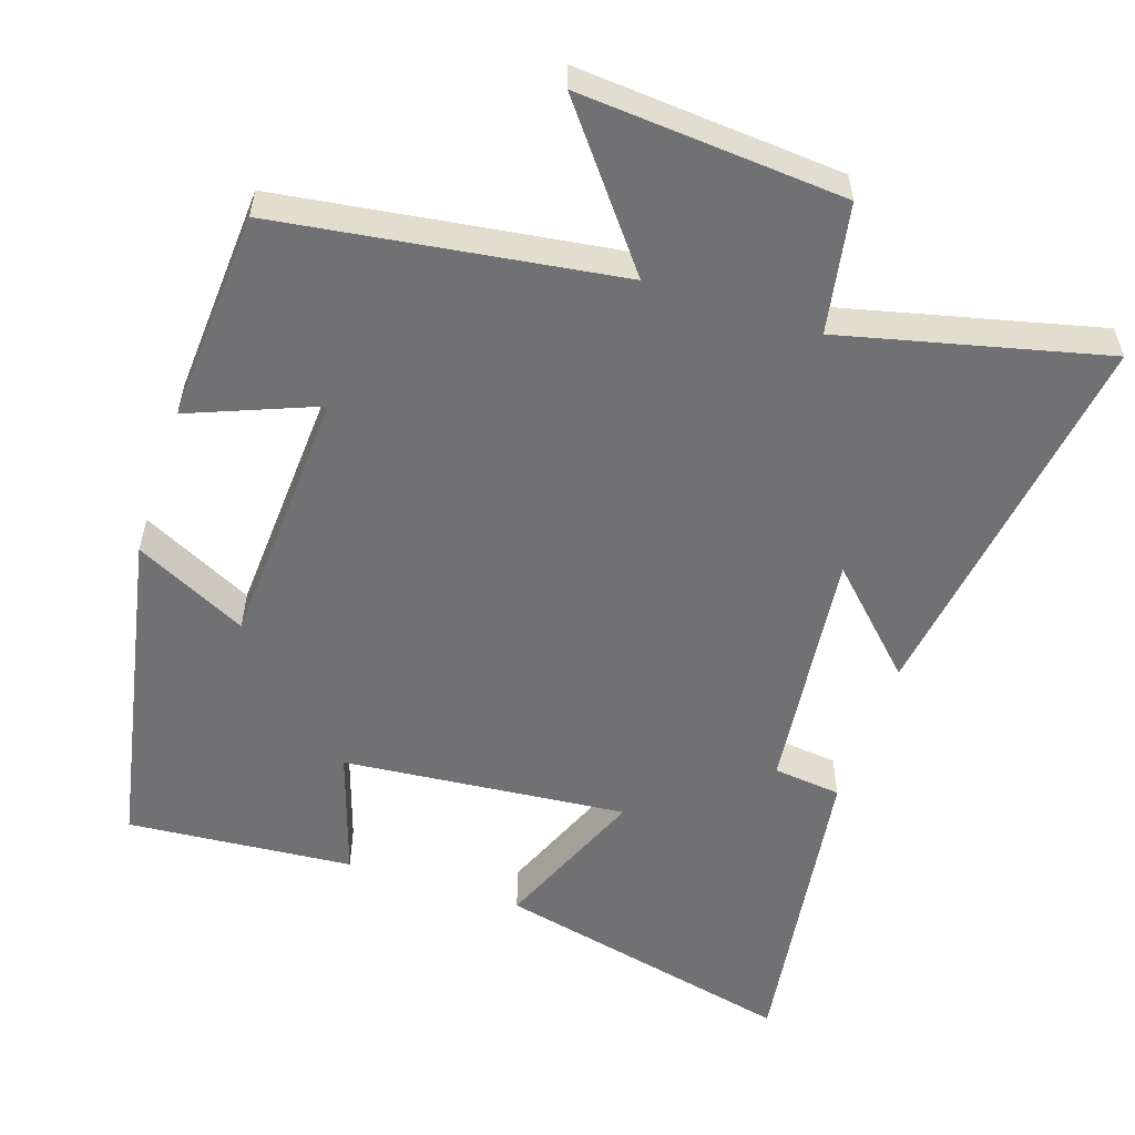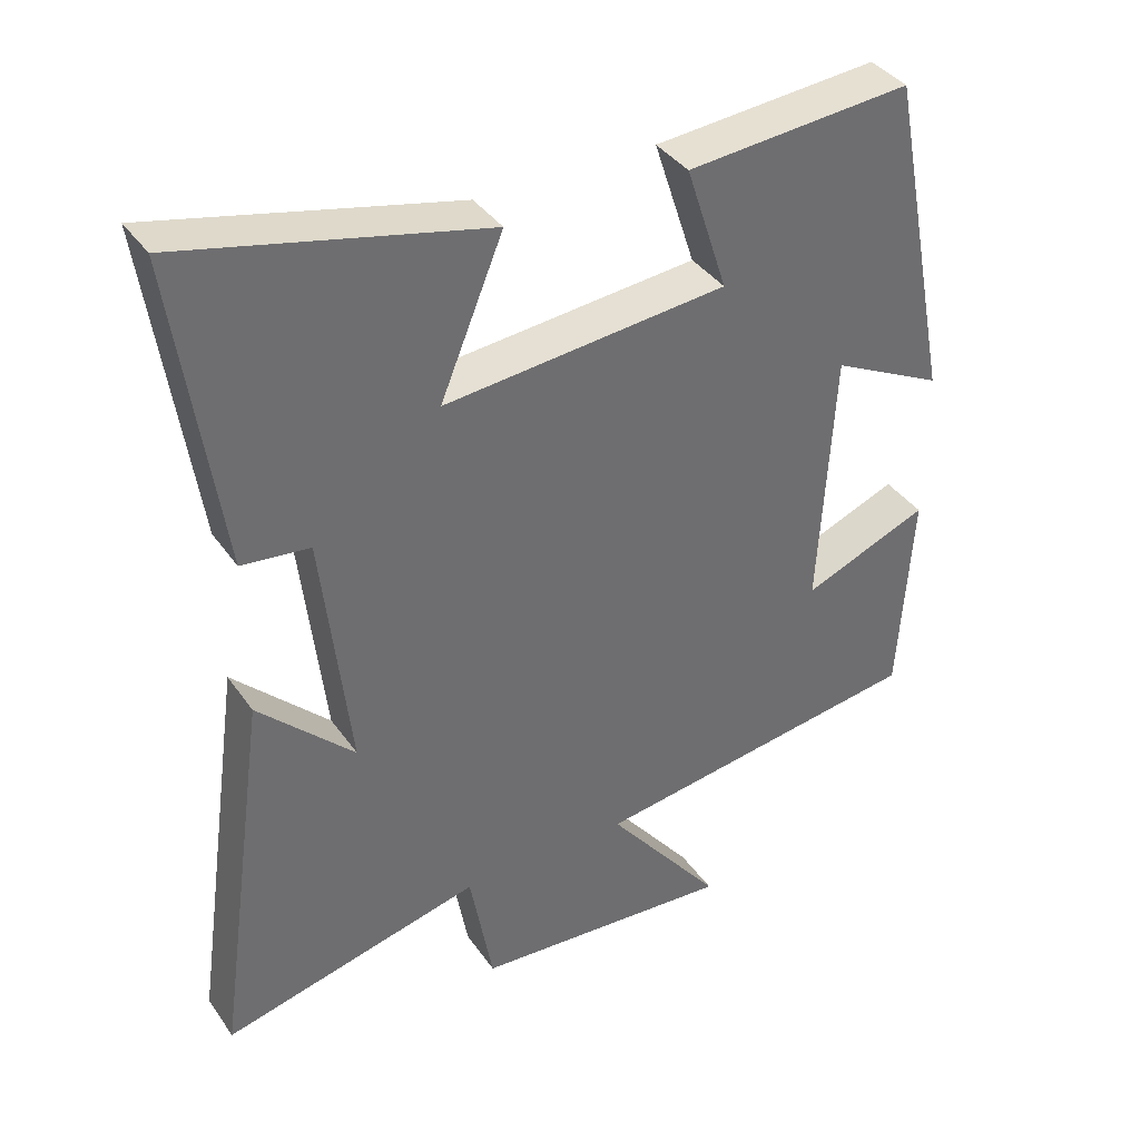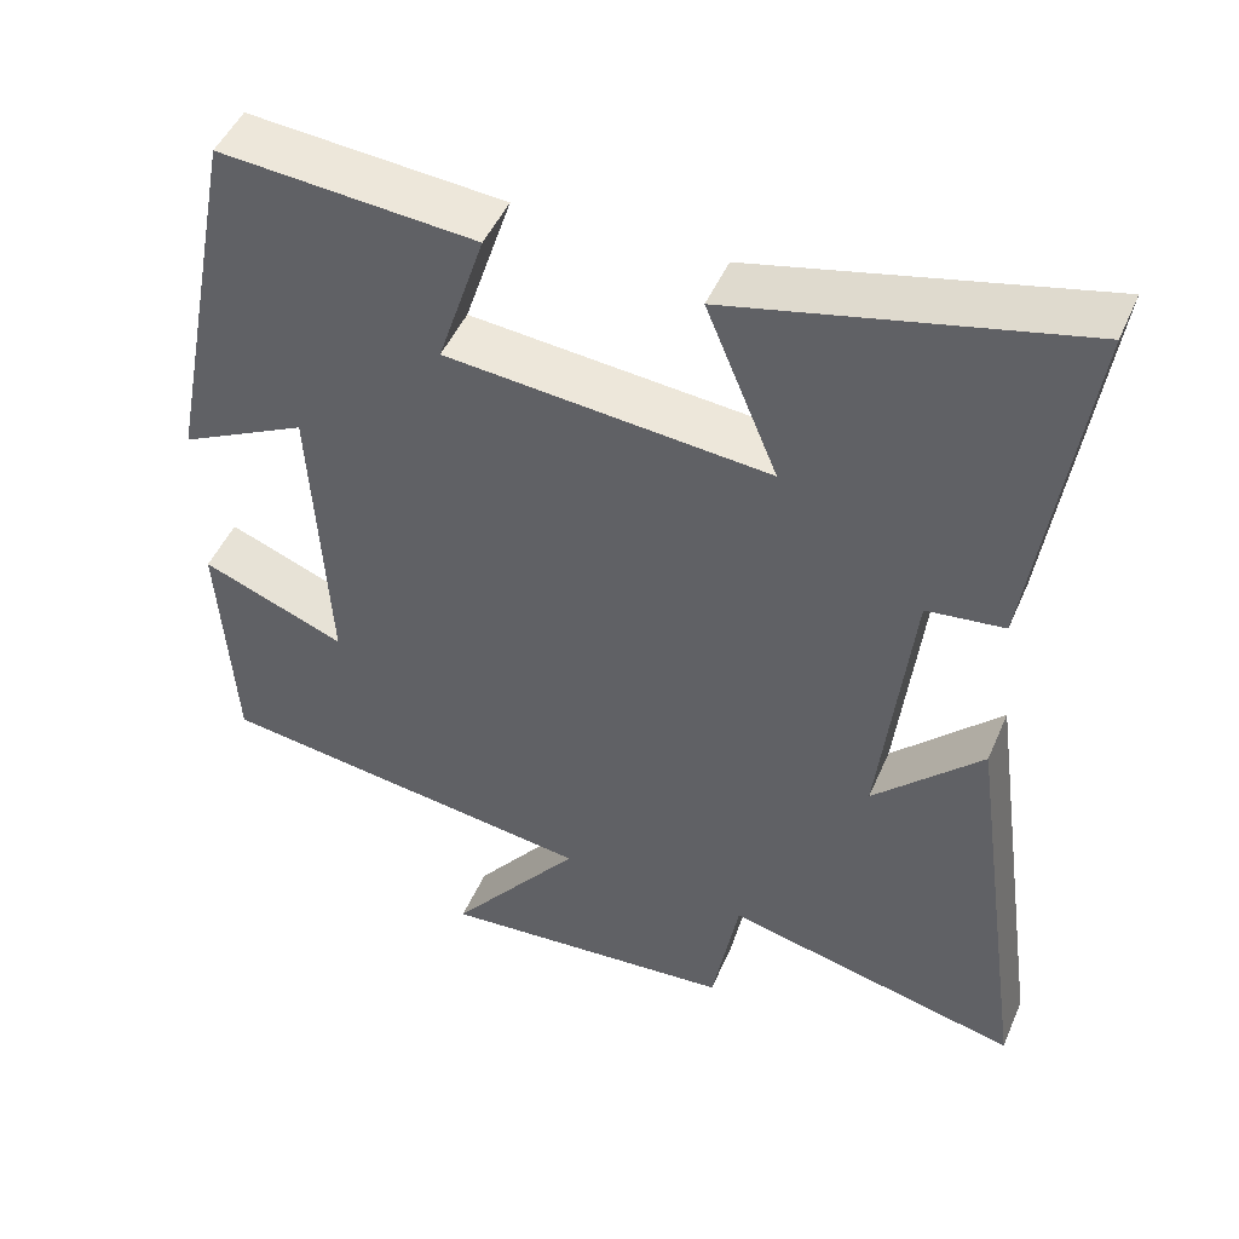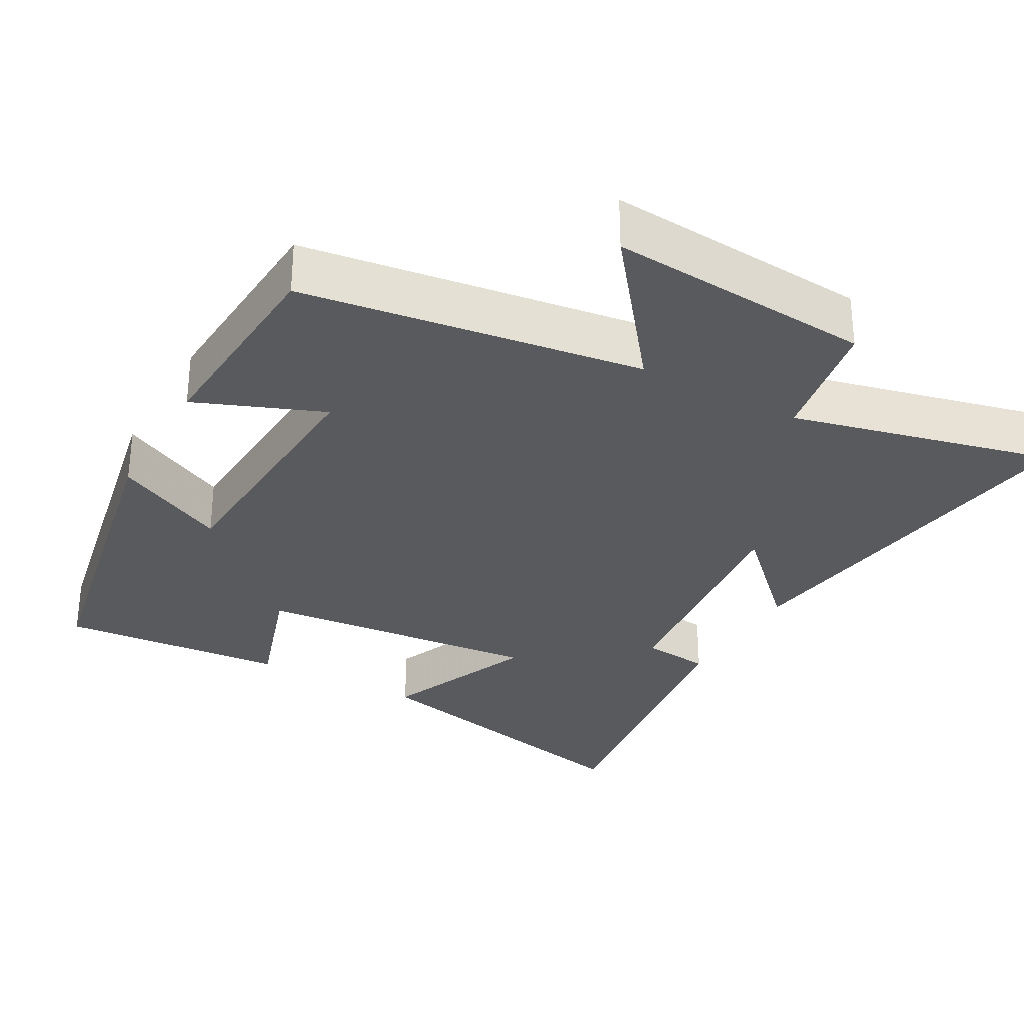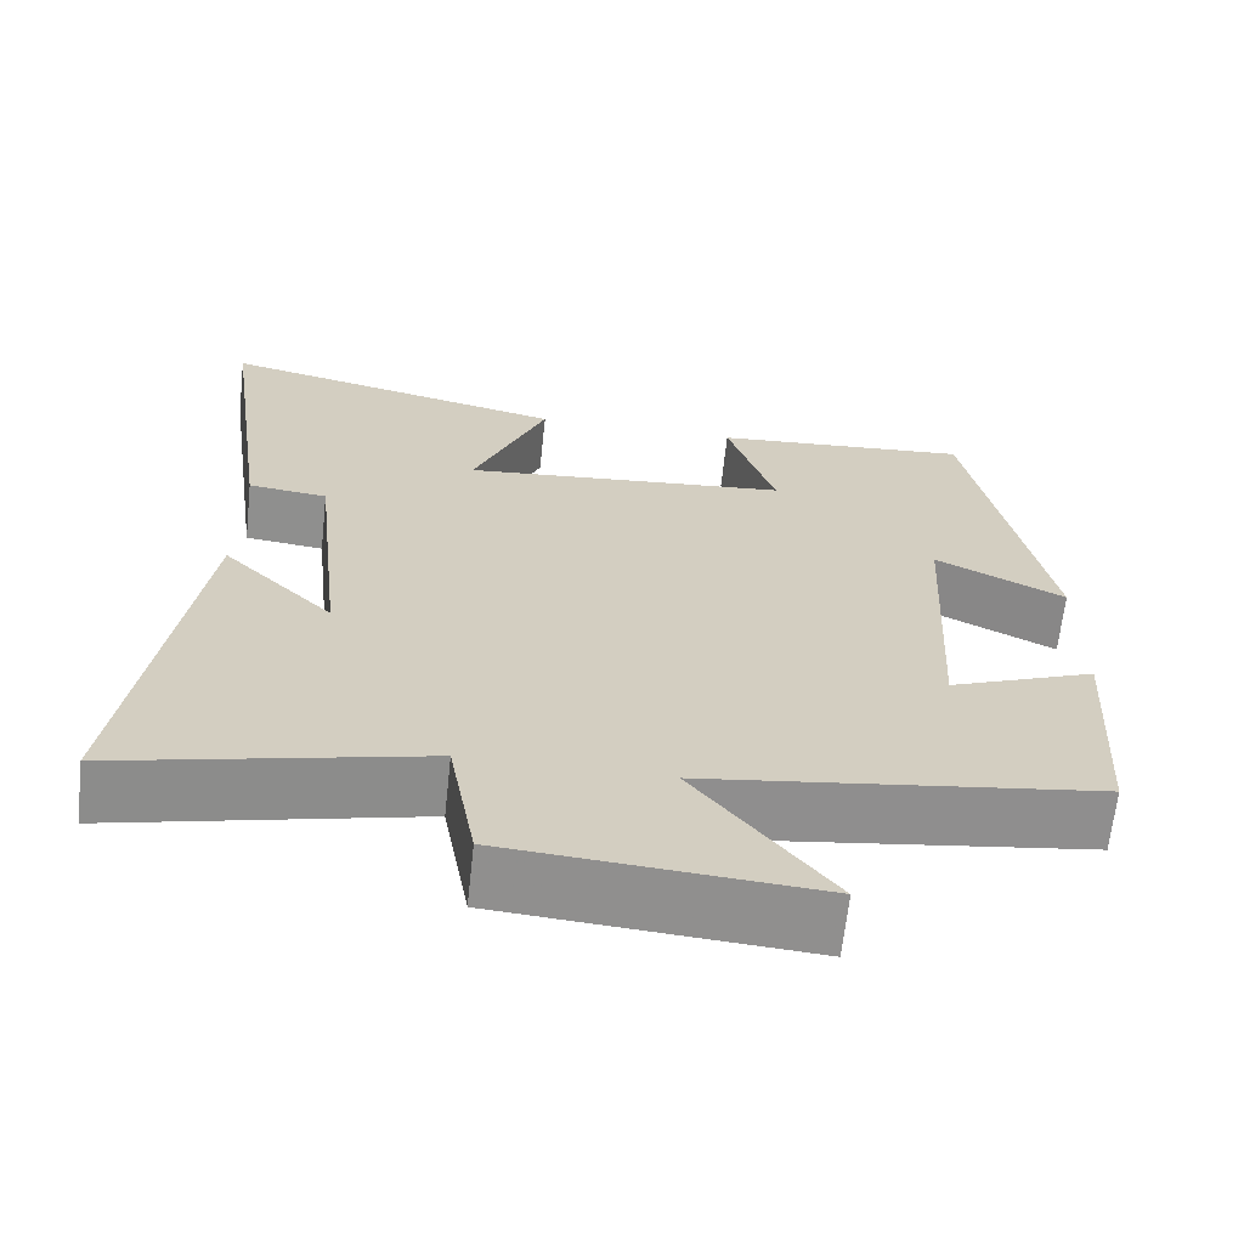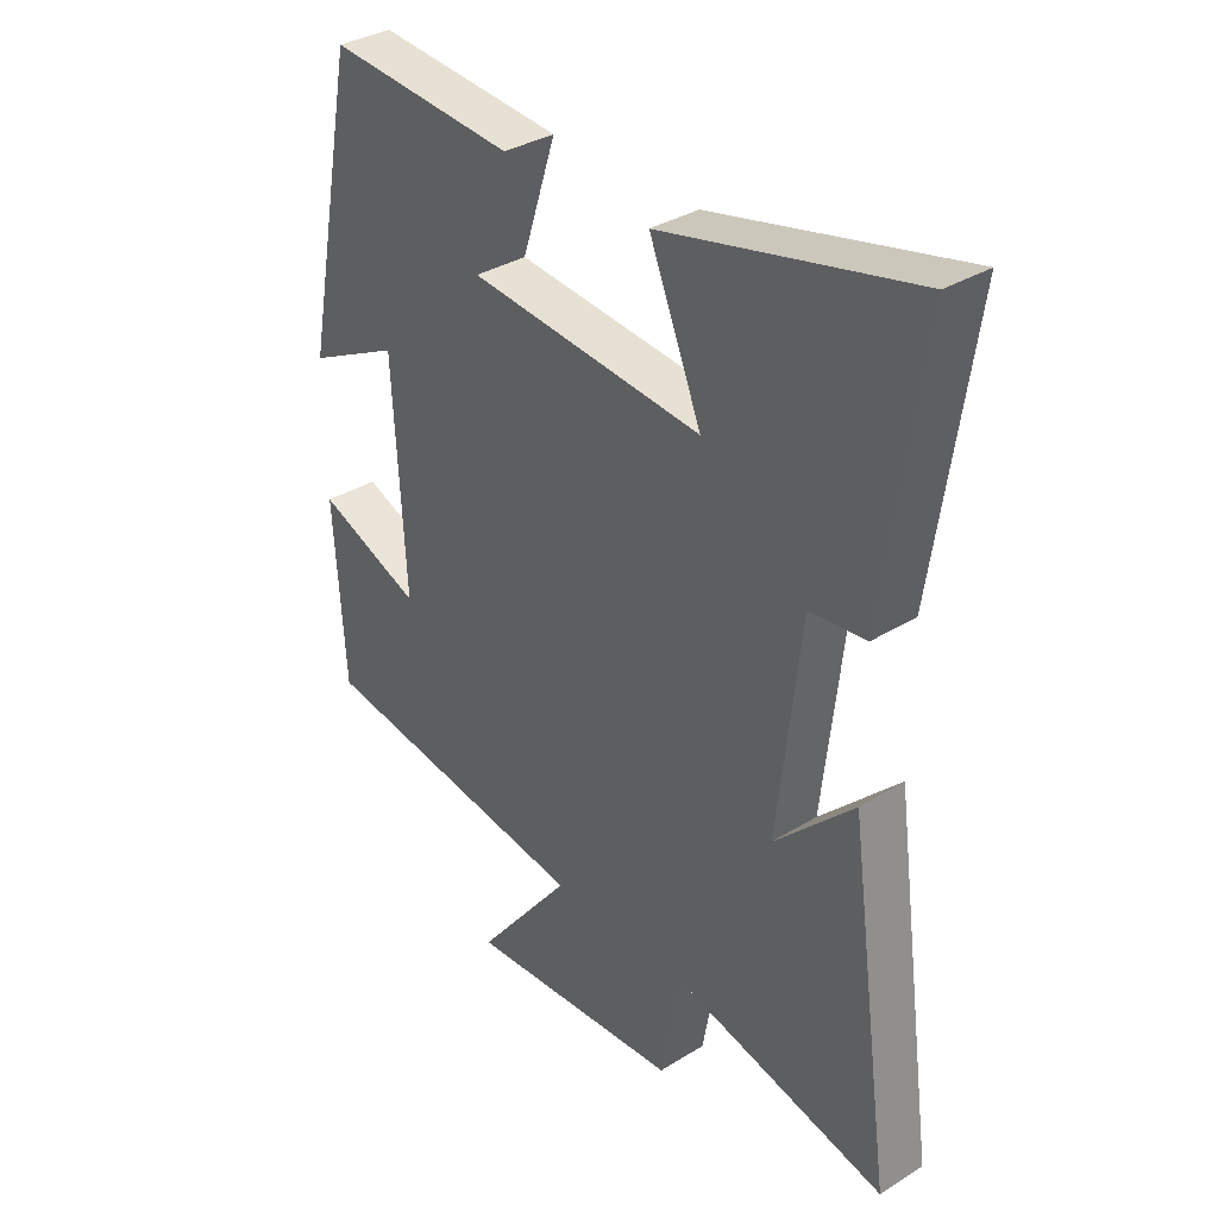
<metadata>
{"format":"obj","ext":"obj","renderer":"f3d","projection":"perspective","resolution":1024,"background":"white","views":[{"elev":-55.3,"azim":161.7,"up":"+Y"},{"elev":38.3,"azim":-31.1,"up":"+Z"},{"elev":47.8,"azim":-157.3,"up":"+Z"},{"elev":-30.7,"azim":150.9,"up":"+Y"},{"elev":-65.5,"azim":-6.2,"up":"+Z"},{"elev":34.4,"azim":-129.8,"up":"+Z"}]}
</metadata>
<code>
v -0.575 0.07 -0.586
v -0.5 0.07 -0.054
v -0.368 0.07 -0.185
v -0.406 0.07 0.153
v -0.5 0.07 0.164
v -0.562 0.07 0.597
v -0.145 0.07 0.5
v -0.232 0.07 0.289
v 0.158 0.07 0.325
v 0.101 0.07 0.5
v 0.411 0.07 0.525
v 0.5 0.07 0.069
v 0.346 0.07 0.146
v 0.326 0.07 -0.214
v 0.5 0.07 -0.145
v 0.482 0.07 -0.435
v 0.018 0.07 -0.5
v 0.178 0.07 -0.705
v -0.184 0.07 -0.677
v -0.216 0.07 -0.5
v -0.575 0 -0.586
v -0.5 0 -0.054
v -0.368 0 -0.185
v -0.406 0 0.153
v -0.5 0 0.164
v -0.562 0 0.597
v -0.145 0 0.5
v -0.232 0 0.289
v 0.158 0 0.325
v 0.101 0 0.5
v 0.411 0 0.525
v 0.5 0 0.069
v 0.346 0 0.146
v 0.326 0 -0.214
v 0.5 0 -0.145
v 0.482 0 -0.435
v 0.018 0 -0.5
v 0.178 0 -0.705
v -0.184 0 -0.677
v -0.216 0 -0.5
f 17 18 19 20
f 16 17 20
f 15 16 20
f 14 15 20
f 13 14 20 1
f 11 12 13
f 10 11 13
f 9 10 13
f 8 9 13
f 6 7 8
f 5 6 8
f 4 5 8
f 3 4 8 13
f 1 2 3
f 1 3 13
f 40 39 38 37
f 40 37 36
f 40 36 35
f 40 35 34
f 21 40 34 33
f 33 32 31
f 33 31 30
f 33 30 29
f 33 29 28
f 28 27 26
f 28 26 25
f 28 25 24
f 33 28 24 23
f 23 22 21
f 33 23 21
f 1 21 22 2
f 2 22 23 3
f 3 23 24 4
f 4 24 25 5
f 5 25 26 6
f 6 26 27 7
f 7 27 28 8
f 8 28 29 9
f 9 29 30 10
f 10 30 31 11
f 11 31 32 12
f 12 32 33 13
f 13 33 34 14
f 14 34 35 15
f 15 35 36 16
f 16 36 37 17
f 17 37 38 18
f 18 38 39 19
f 19 39 40 20
f 20 40 21 1

</code>
